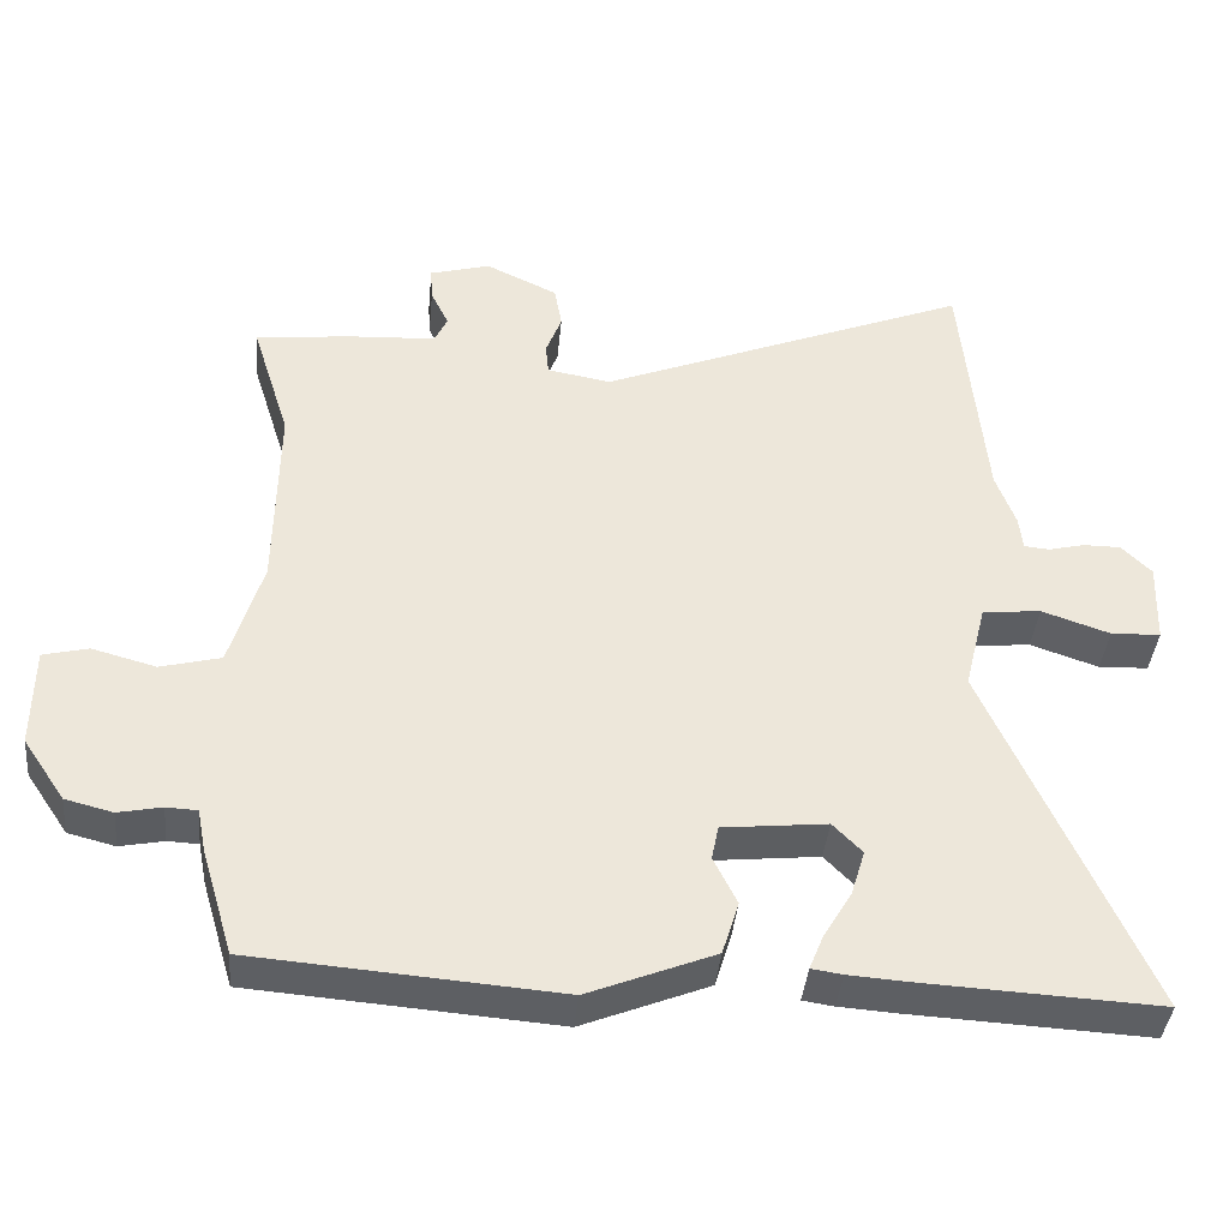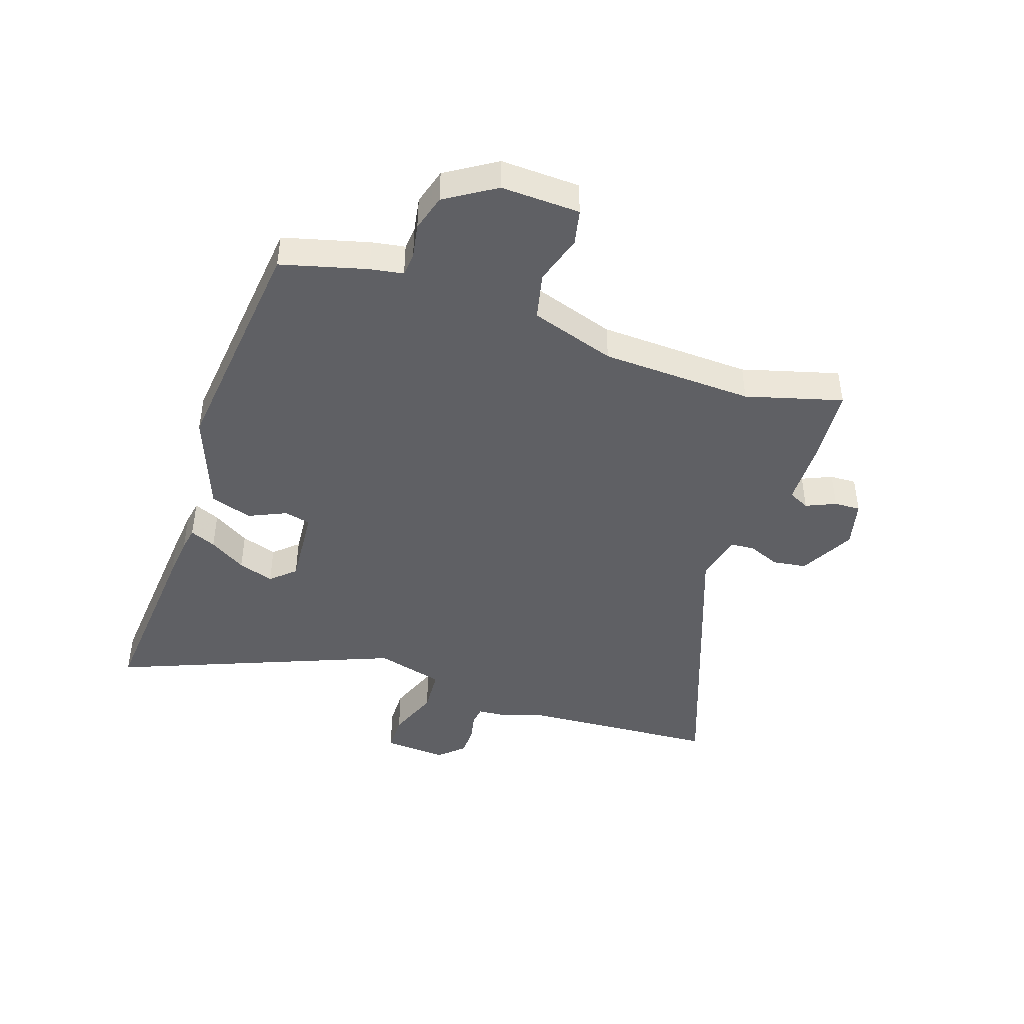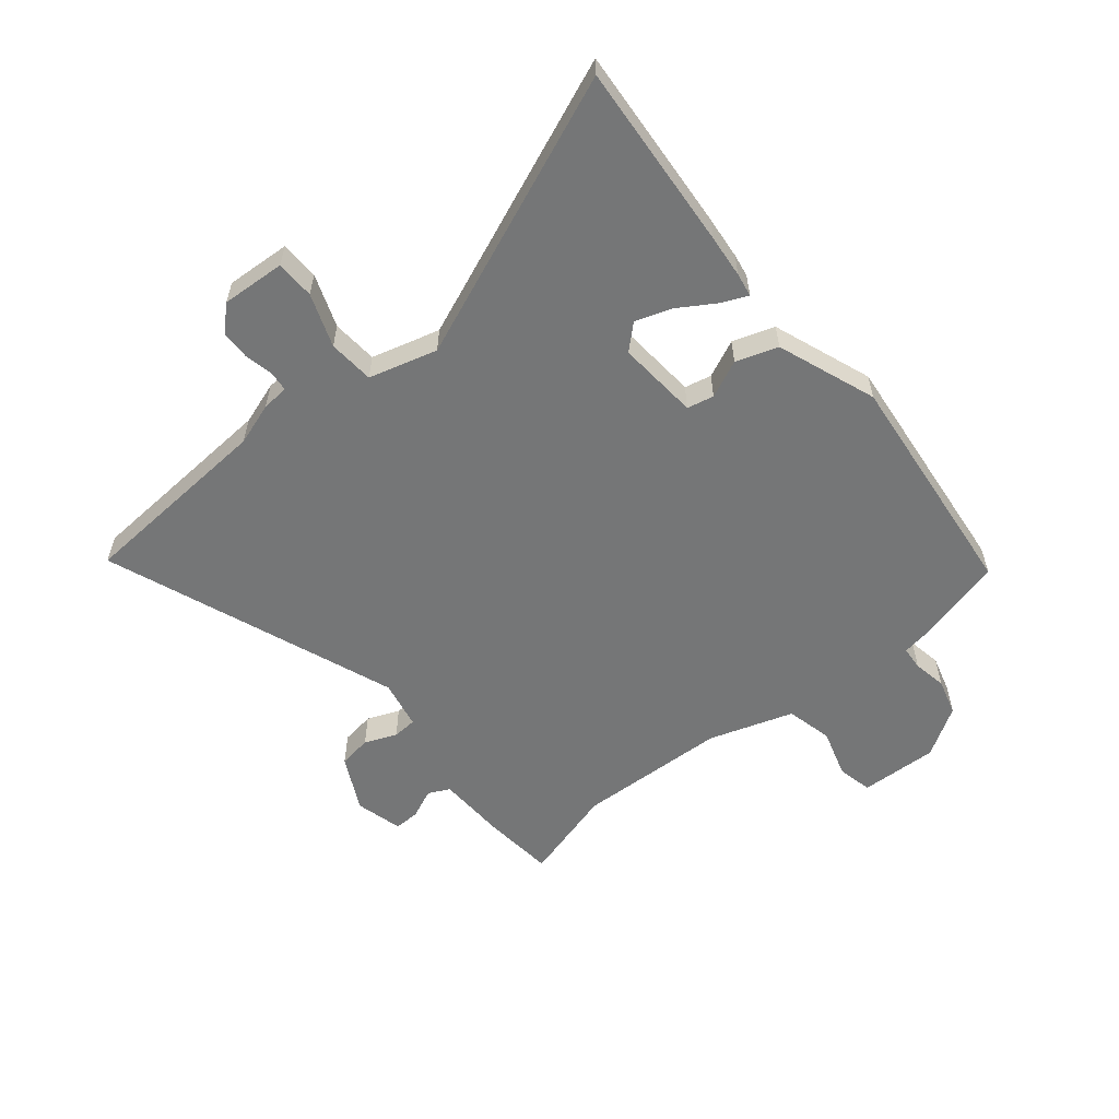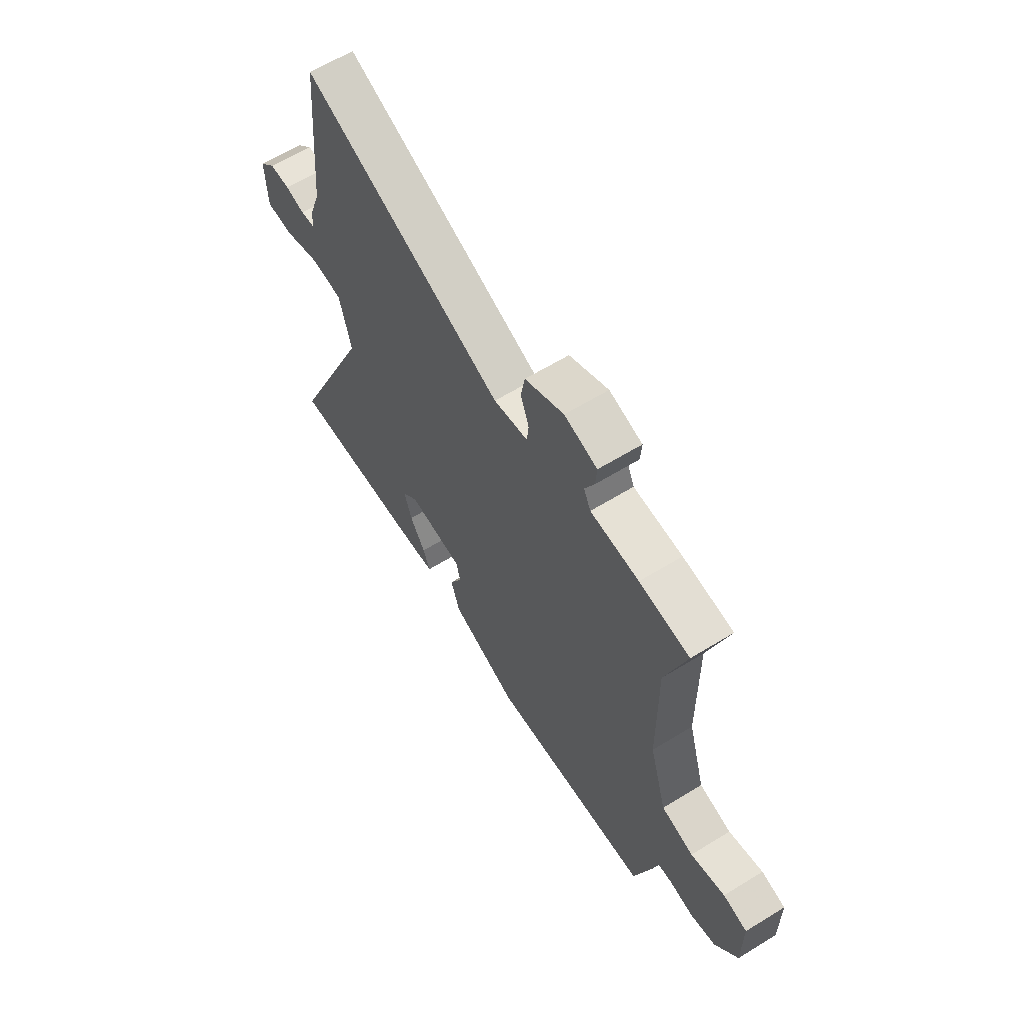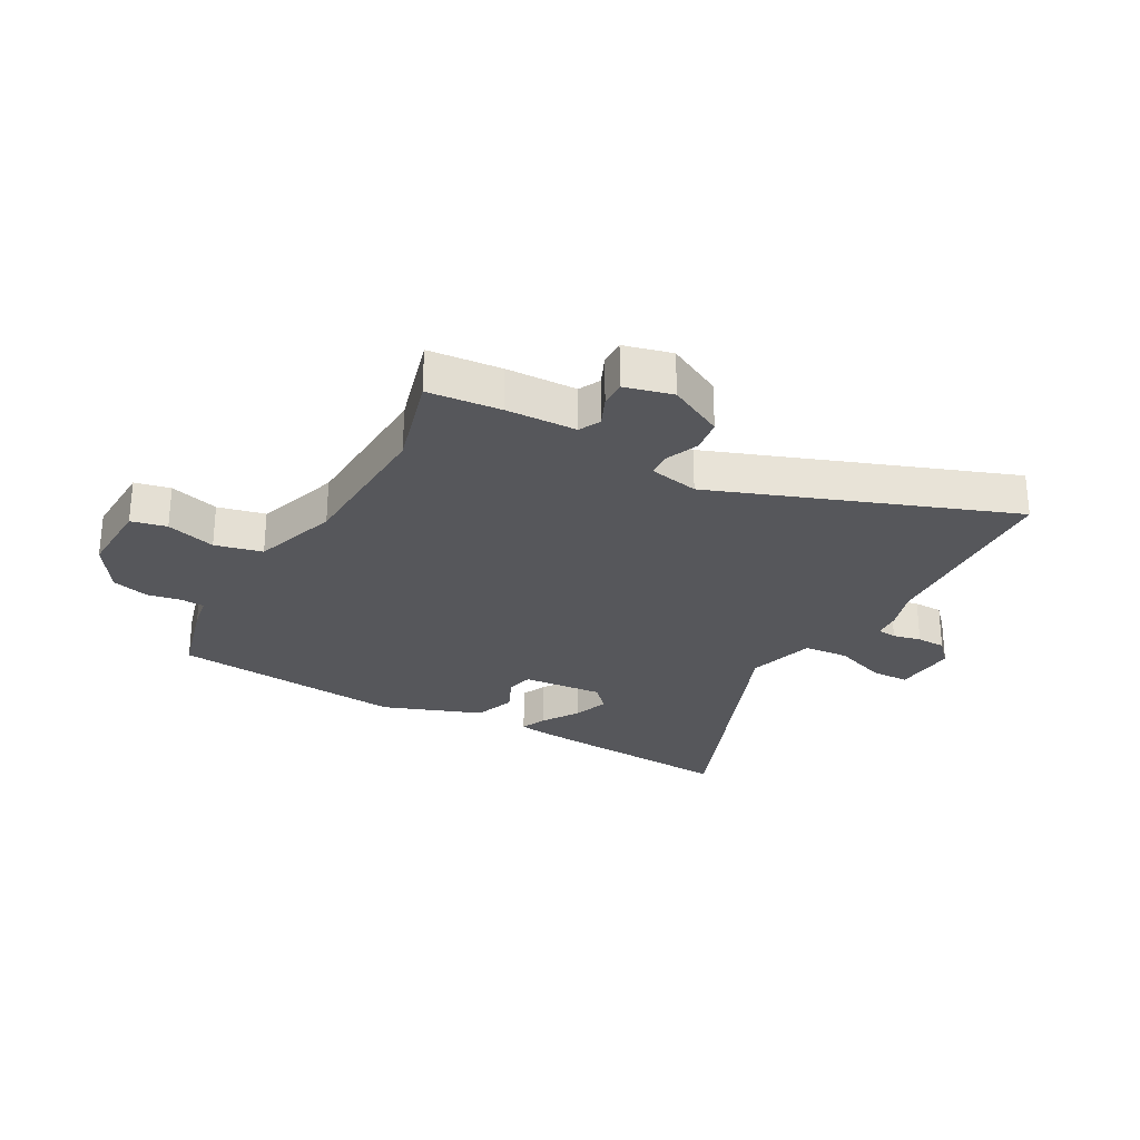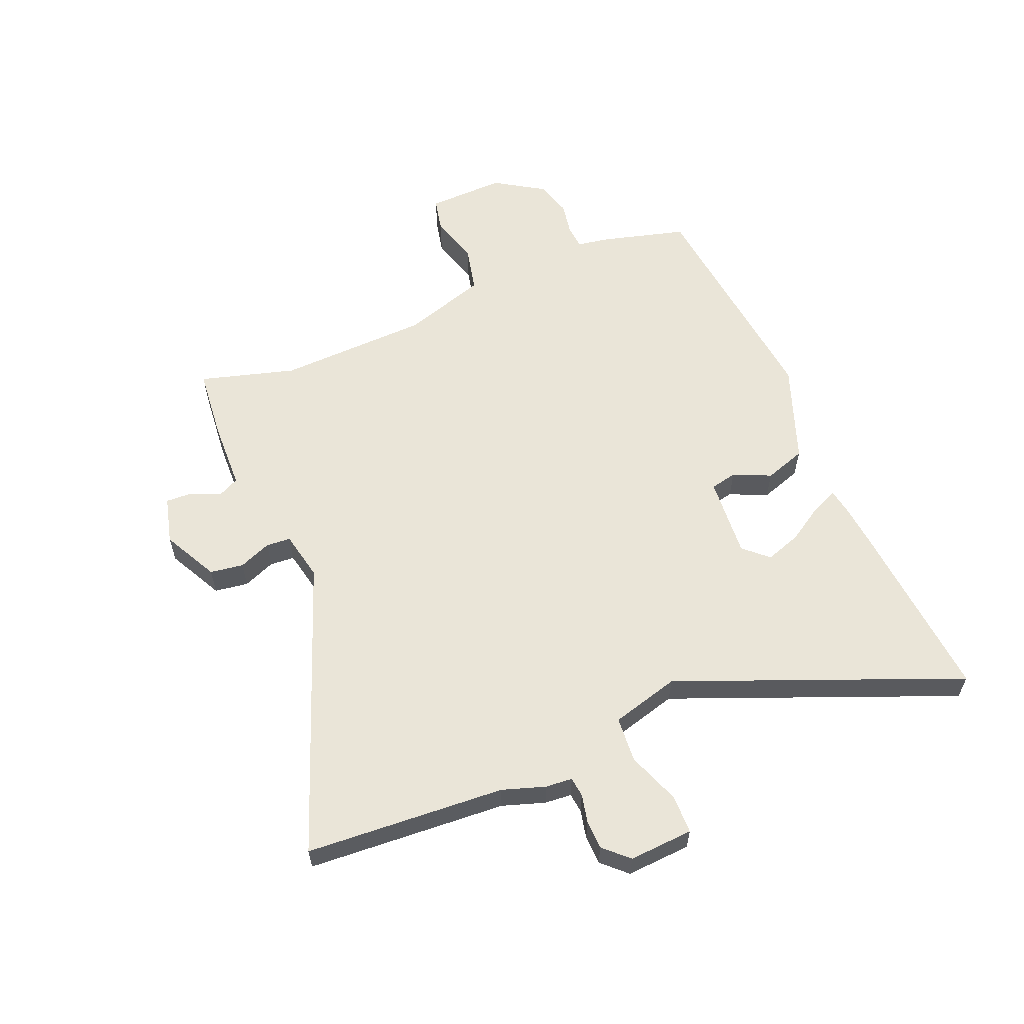
<metadata>
{"format":"obj","ext":"obj","renderer":"f3d","projection":"perspective","resolution":1024,"background":"white","views":[{"elev":-40.0,"azim":-5.5,"up":"+Z"},{"elev":-43.7,"azim":-110.4,"up":"+Y"},{"elev":-56.7,"azim":127.8,"up":"+Y"},{"elev":62.3,"azim":-121.9,"up":"+Z"},{"elev":-27.1,"azim":-30.8,"up":"+Y"},{"elev":58.7,"azim":65.8,"up":"+Y"}]}
</metadata>
<code>
v 0.485 0.07 0.665
v 0.516 0.07 0.325
v 0.542 0.07 0.253
v 0.547 0.07 0.207
v 0.581 0.07 0.204
v 0.629 0.07 0.216
v 0.679 0.07 0.216
v 0.719 0.07 0.176
v 0.715 0.07 0.066
v 0.649 0.07 0.063
v 0.558 0.07 0.094
v 0.48 0.07 0.086
v 0.451 0.07 -0.032
v 0.659 0.07 -0.508
v 0.339 0.07 -0.492
v 0.266 0.07 -0.487
v 0.225 0.07 -0.481
v 0.243 0.07 -0.436
v 0.281 0.07 -0.372
v 0.3 0.07 -0.31
v 0.261 0.07 -0.27
v 0.122 0.07 -0.285
v 0.113 0.07 -0.331
v 0.144 0.07 -0.394
v 0.122 0.07 -0.466
v -0.046 0.07 -0.534
v -0.45 0.07 -0.503
v -0.493 0.07 -0.359
v -0.504 0.07 -0.303
v -0.545 0.07 -0.301
v -0.603 0.07 -0.313
v -0.666 0.07 -0.297
v -0.722 0.07 -0.214
v -0.721 0.07 -0.08
v -0.661 0.07 -0.065
v -0.576 0.07 -0.088
v -0.496 0.07 -0.067
v -0.453 0.07 0.079
v -0.45 0.07 0.339
v -0.501 0.07 0.502
v -0.377 0.07 0.517
v -0.257 0.07 0.524
v -0.24 0.07 0.561
v -0.264 0.07 0.611
v -0.267 0.07 0.656
v -0.186 0.07 0.679
v -0.09 0.07 0.633
v -0.08 0.07 0.576
v -0.101 0.07 0.52
v -0.097 0.07 0.478
v -0.012 0.07 0.463
v 0.485 0 0.665
v 0.516 0 0.325
v 0.542 0 0.253
v 0.547 0 0.207
v 0.581 0 0.204
v 0.629 0 0.216
v 0.679 0 0.216
v 0.719 0 0.176
v 0.715 0 0.066
v 0.649 0 0.063
v 0.558 0 0.094
v 0.48 0 0.086
v 0.451 0 -0.032
v 0.659 0 -0.508
v 0.339 0 -0.492
v 0.266 0 -0.487
v 0.225 0 -0.481
v 0.243 0 -0.436
v 0.281 0 -0.372
v 0.3 0 -0.31
v 0.261 0 -0.27
v 0.122 0 -0.285
v 0.113 0 -0.331
v 0.144 0 -0.394
v 0.122 0 -0.466
v -0.046 0 -0.534
v -0.45 0 -0.503
v -0.493 0 -0.359
v -0.504 0 -0.303
v -0.545 0 -0.301
v -0.603 0 -0.313
v -0.666 0 -0.297
v -0.722 0 -0.214
v -0.721 0 -0.08
v -0.661 0 -0.065
v -0.576 0 -0.088
v -0.496 0 -0.067
v -0.453 0 0.079
v -0.45 0 0.339
v -0.501 0 0.502
v -0.377 0 0.517
v -0.257 0 0.524
v -0.24 0 0.561
v -0.264 0 0.611
v -0.267 0 0.656
v -0.186 0 0.679
v -0.09 0 0.633
v -0.08 0 0.576
v -0.101 0 0.52
v -0.097 0 0.478
v -0.012 0 0.463
f 47 48 49
f 46 47 49
f 45 46 49
f 44 45 49
f 43 44 49
f 42 43 49 50
f 41 42 50
f 40 41 50
f 39 40 50
f 38 39 50 51
f 34 35 36
f 33 34 36
f 32 33 36
f 31 32 36
f 30 31 36
f 29 30 36 37
f 29 37 38
f 28 29 38
f 27 28 38
f 26 27 38
f 25 26 38
f 24 25 38
f 23 24 38
f 17 18 19
f 16 17 19
f 15 16 19
f 14 15 19
f 13 14 19 20
f 12 13 20 21
f 9 10 11
f 8 9 11
f 7 8 11
f 6 7 11
f 5 6 11
f 4 5 11 12
f 12 21 22
f 4 12 22
f 3 4 22
f 2 3 22
f 22 23 38 51
f 1 2 22 51
f 100 99 98
f 100 98 97
f 100 97 96
f 100 96 95
f 100 95 94
f 101 100 94 93
f 101 93 92
f 101 92 91
f 101 91 90
f 102 101 90 89
f 87 86 85
f 87 85 84
f 87 84 83
f 87 83 82
f 87 82 81
f 88 87 81 80
f 89 88 80
f 89 80 79
f 89 79 78
f 89 78 77
f 89 77 76
f 89 76 75
f 89 75 74
f 70 69 68
f 70 68 67
f 70 67 66
f 70 66 65
f 71 70 65 64
f 72 71 64 63
f 62 61 60
f 62 60 59
f 62 59 58
f 62 58 57
f 62 57 56
f 63 62 56 55
f 73 72 63
f 73 63 55
f 73 55 54
f 73 54 53
f 102 89 74 73
f 102 73 53 52
f 1 52 53 2
f 2 53 54 3
f 3 54 55 4
f 4 55 56 5
f 5 56 57 6
f 6 57 58 7
f 7 58 59 8
f 8 59 60 9
f 9 60 61 10
f 10 61 62 11
f 11 62 63 12
f 12 63 64 13
f 13 64 65 14
f 14 65 66 15
f 15 66 67 16
f 16 67 68 17
f 17 68 69 18
f 18 69 70 19
f 19 70 71 20
f 20 71 72 21
f 21 72 73 22
f 22 73 74 23
f 23 74 75 24
f 24 75 76 25
f 25 76 77 26
f 26 77 78 27
f 27 78 79 28
f 28 79 80 29
f 29 80 81 30
f 30 81 82 31
f 31 82 83 32
f 32 83 84 33
f 33 84 85 34
f 34 85 86 35
f 35 86 87 36
f 36 87 88 37
f 37 88 89 38
f 38 89 90 39
f 39 90 91 40
f 40 91 92 41
f 41 92 93 42
f 42 93 94 43
f 43 94 95 44
f 44 95 96 45
f 45 96 97 46
f 46 97 98 47
f 47 98 99 48
f 48 99 100 49
f 49 100 101 50
f 50 101 102 51
f 51 102 52 1

</code>
